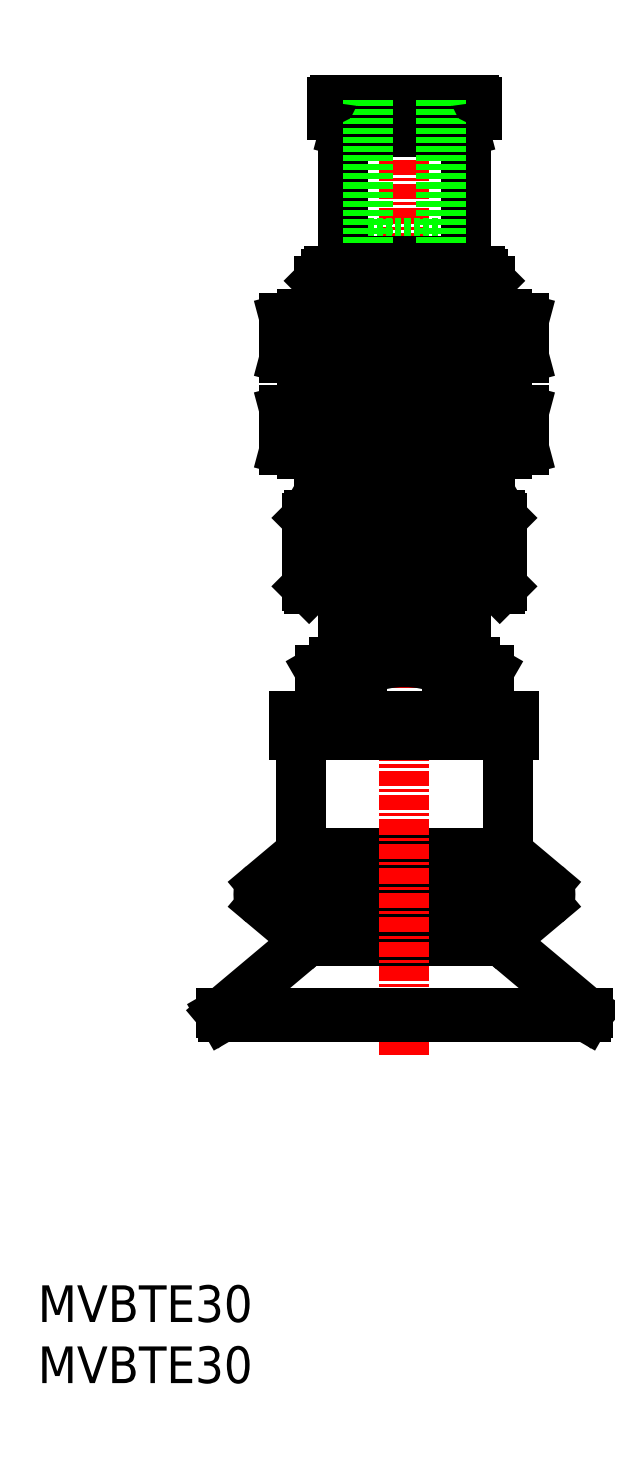
<metadata>
{"format":"dxf","ext":"dxf","renderer":"ezdxf+matplotlib","layout":"modelspace","background":"white","min_lineweight":24,"dpi":150}
</metadata>
<code>
0
SECTION
2
ENTITIES
0
INSERT
8
0
2
*U9
10
0
20
0
30
0
0
INSERT
8
0
2
*U10
10
0
20
0
30
0
0
LINE
8
0
10
21.5
20
43.82
30
0
11
21.5
21
51
31
0
0
LINE
8
0
10
38.5
20
43.82
30
0
11
38.5
21
51
31
0
0
LINE
8
0
10
41.59
20
40.77
30
0
11
38.86
21
43.06
31
0
0
LINE
8
0
10
38.86
20
36.94
30
0
11
41.59
21
39.23
31
0
0
LINE
8
0
10
44.85
20
30
30
0
11
45
21
30.26
31
0
0
LINE
8
0
10
15.15
20
30
30
0
11
15
21
30.26
31
0
0
LINE
8
0
10
15
20
30.26
30
0
11
21.14
21
35.41
31
0
0
LINE
8
0
10
45
20
30.26
30
0
11
38.86
21
35.41
31
0
0
LINE
8
0
10
21.14
20
43.06
30
0
11
18.41
21
40.77
31
0
0
LINE
8
0
10
21.14
20
36.94
30
0
11
18.41
21
39.23
31
0
0
LINE
8
0
10
22.05
20
36.18
30
0
11
37.95
21
36.18
31
0
0
LINE
8
0
10
19.21
20
40
30
0
11
40.79
21
40
31
0
0
LINE
8
0
10
21.5
20
43.36
30
0
11
38.5
21
43.36
31
0
0
LINE
8
CENTER
10
30
20
26.88
30
0
11
30
21
106.8
31
0
0
LINE
8
0
10
15
20
30.26
30
0
11
45
21
30.26
31
0
0
LINE
8
0
10
39
20
54.6
30
0
11
39
21
53
31
0
0
LINE
8
0
10
21
20
54.6
30
0
11
21
21
53
31
0
0
LINE
8
0
10
21
20
53
30
0
11
39
21
53
31
0
0
LINE
8
0
10
21
20
54.6
30
0
11
39
21
54.6
31
0
0
LINE
8
0
10
44.85
20
30
30
0
11
15.15
21
30
31
0
0
LINE
8
0
10
33.46
20
58.32
30
0
11
33.46
21
54.6
31
0
0
LINE
8
0
10
26.54
20
58.32
30
0
11
26.54
21
54.6
31
0
0
LINE
8
0
10
23.07
20
58.32
30
0
11
23.07
21
54.6
31
0
0
LINE
8
0
10
23.07
20
58.32
30
0
11
24.25
21
59
31
0
0
LINE
8
0
10
24.25
20
59
30
0
11
35.75
21
59
31
0
0
LINE
8
0
10
35.75
20
59
30
0
11
36.93
21
58.32
31
0
0
LINE
8
0
10
35
20
65
30
0
11
35
21
59
31
0
0
LINE
8
0
10
25
20
65
30
0
11
25
21
59
31
0
0
LINE
8
0
10
35.9
20
104.8
30
0
11
35.9
21
103.8
31
0
0
LINE
8
0
10
24.1
20
104.8
30
0
11
24.1
21
103.8
31
0
0
LINE
8
0
10
23
20
72.85
30
0
11
37
21
72.85
31
0
0
LINE
8
0
10
23
20
72.85
30
0
11
23.6
21
72.5
31
0
0
LINE
8
0
10
36.4
20
72.5
30
0
11
37
21
72.85
31
0
0
LINE
8
0
10
36.46
20
76
30
0
11
36.46
21
72.53
31
0
0
LINE
8
0
10
37
20
76
30
0
11
37
21
72.85
31
0
0
LINE
8
0
10
37
20
83.5
30
0
11
37
21
80
31
0
0
LINE
8
0
10
36.46
20
83.5
30
0
11
36.46
21
80
31
0
0
LINE
8
0
10
23.54
20
83.5
30
0
11
23.54
21
80
31
0
0
LINE
8
0
10
23
20
83.5
30
0
11
23
21
80
31
0
0
LINE
8
0
10
25.09
20
79.62
30
0
11
25.09
21
76.38
31
0
0
LINE
8
0
10
34.91
20
79.62
30
0
11
34.91
21
76.38
31
0
0
LINE
8
0
10
20.19
20
79.62
30
0
11
20.19
21
76.38
31
0
0
LINE
8
0
10
39.81
20
79.62
30
0
11
39.81
21
76.38
31
0
0
LINE
8
0
10
21.6
20
76
30
0
11
38.4
21
76
31
0
0
LINE
8
0
10
39.81
20
76.38
30
0
11
38.4
21
76
31
0
0
LINE
8
0
10
20.19
20
76.38
30
0
11
21.6
21
76
31
0
0
LINE
8
0
10
38.4
20
80
30
0
11
39.81
21
79.62
31
0
0
LINE
8
0
10
25.09
20
87.12
30
0
11
25.09
21
83.88
31
0
0
LINE
8
0
10
34.91
20
87.12
30
0
11
34.91
21
83.88
31
0
0
LINE
8
0
10
20.19
20
87.12
30
0
11
20.19
21
83.88
31
0
0
LINE
8
0
10
39.81
20
87.12
30
0
11
39.81
21
83.88
31
0
0
LINE
8
0
10
21.6
20
83.5
30
0
11
38.4
21
83.5
31
0
0
LINE
8
0
10
21.6
20
87.5
30
0
11
38.4
21
87.5
31
0
0
LINE
8
0
10
21.6
20
80
30
0
11
38.4
21
80
31
0
0
LINE
8
0
10
39.81
20
83.88
30
0
11
38.4
21
83.5
31
0
0
LINE
8
0
10
20.19
20
83.88
30
0
11
21.6
21
83.5
31
0
0
LINE
8
0
10
38.4
20
87.5
30
0
11
39.81
21
87.12
31
0
0
LINE
8
0
10
21.6
20
87.5
30
0
11
20.19
21
87.12
31
0
0
LINE
8
0
10
21.6
20
80
30
0
11
20.19
21
79.62
31
0
0
LINE
8
CENTER
10
25.4
20
68
30
0
11
34.6
21
68
31
0
0
LINE
8
0
10
31.5
20
65
30
0
11
31.5
21
61.5
31
0
0
LINE
8
0
10
28.5
20
65
30
0
11
28.5
21
61.5
31
0
0
LINE
8
0
10
23.8
20
91
30
0
11
36.2
21
91
31
0
0
LINE
8
0
10
27.54
20
67.55
30
0
11
32.46
21
67.55
31
0
0
LINE
8
0
10
22.2
20
65
30
0
11
37.8
21
65
31
0
0
LINE
8
0
10
23.6
20
72.5
30
0
11
23.6
21
71
31
0
0
LINE
8
0
10
38
20
70.8
30
0
11
38
21
65.2
31
0
0
LINE
8
0
10
22.2
20
71
30
0
11
37.8
21
71
31
0
0
LINE
8
0
10
36.46
20
90.74
30
0
11
36.46
21
87.5
31
0
0
LINE
8
0
10
38
20
65.2
30
0
11
37.8
21
65
31
0
0
LINE
8
0
10
22
20
70.8
30
0
11
38
21
70.8
31
0
0
LINE
8
0
10
36.4
20
72.5
30
0
11
36.4
21
71
31
0
0
LINE
8
0
10
22
20
70.8
30
0
11
22
21
65.2
31
0
0
LINE
8
0
10
22
20
65.2
30
0
11
38
21
65.2
31
0
0
LINE
8
0
10
37.8
20
71
30
0
11
38
21
70.8
31
0
0
LINE
8
0
10
23.54
20
90.74
30
0
11
23.54
21
87.5
31
0
0
LINE
8
0
10
22
20
65.2
30
0
11
22.2
21
65
31
0
0
LINE
8
0
10
36.2
20
91
30
0
11
37
21
90.2
31
0
0
LINE
8
0
10
22.2
20
71
30
0
11
22
21
70.8
31
0
0
LINE
8
0
10
23.6
20
72.5
30
0
11
36.4
21
72.5
31
0
0
LINE
8
0
10
30.6
20
65.47
30
0
11
30.6
21
65.2
31
0
0
LINE
8
0
10
29.4
20
70.8
30
0
11
29.4
21
70.53
31
0
0
LINE
8
0
10
28.22
20
70.8
30
0
11
28.22
21
69.89
31
0
0
LINE
8
0
10
27.08
20
70.8
30
0
11
27.08
21
65.2
31
0
0
LINE
8
0
10
26
20
70.8
30
0
11
26
21
65.2
31
0
0
LINE
8
0
10
25.01
20
70.8
30
0
11
25.01
21
65.2
31
0
0
LINE
8
0
10
24.14
20
70.8
30
0
11
24.14
21
65.2
31
0
0
LINE
8
0
10
23.39
20
70.8
30
0
11
23.39
21
65.2
31
0
0
LINE
8
0
10
22.79
20
70.8
30
0
11
22.79
21
65.2
31
0
0
LINE
8
0
10
22.36
20
70.8
30
0
11
22.36
21
65.2
31
0
0
LINE
8
0
10
22.09
20
70.8
30
0
11
22.09
21
65.2
31
0
0
LINE
8
0
10
30.6
20
70.8
30
0
11
30.6
21
70.53
31
0
0
LINE
8
0
10
31.78
20
70.8
30
0
11
31.78
21
69.89
31
0
0
LINE
8
0
10
32.92
20
70.8
30
0
11
32.92
21
65.2
31
0
0
LINE
8
0
10
34
20
70.8
30
0
11
34
21
65.2
31
0
0
LINE
8
0
10
34.99
20
70.8
30
0
11
34.99
21
65.2
31
0
0
LINE
8
0
10
35.86
20
70.8
30
0
11
35.86
21
65.2
31
0
0
LINE
8
0
10
36.61
20
70.8
30
0
11
36.61
21
65.2
31
0
0
LINE
8
0
10
37.21
20
70.8
30
0
11
37.21
21
65.2
31
0
0
LINE
8
0
10
37.64
20
70.8
30
0
11
37.64
21
65.2
31
0
0
LINE
8
0
10
37.91
20
70.8
30
0
11
37.91
21
65.2
31
0
0
LINE
8
0
10
28.22
20
66.11
30
0
11
28.22
21
65.2
31
0
0
LINE
8
0
10
29.4
20
65.47
30
0
11
29.4
21
65.2
31
0
0
LINE
8
0
10
31.78
20
66.11
30
0
11
31.78
21
65.2
31
0
0
LINE
8
0
10
27.54
20
68.45
30
0
11
32.46
21
68.45
31
0
0
LINE
8
0
10
23
20
90.2
30
0
11
23.8
21
91
31
0
0
LINE
8
0
10
25
20
102.4
30
0
11
25
21
91.8
31
0
0
LINE
8
0
10
25.07
20
102.4
30
0
11
25.2
21
102.9
31
0
0
LINE
8
0
10
35
20
102.4
30
0
11
35
21
91.8
31
0
0
LINE
8
0
10
25.07
20
102.4
30
0
11
25
21
102.4
31
0
0
LINE
8
0
10
34.93
20
102.4
30
0
11
35
21
102.4
31
0
0
LINE
8
0
10
34.93
20
102.4
30
0
11
34.8
21
102.9
31
0
0
LINE
8
0
10
25.2
20
102.9
30
0
11
34.8
21
102.9
31
0
0
LINE
8
0
10
25.3
20
91.5
30
0
11
34.7
21
91.5
31
0
0
LINE
8
0
10
35
20
91.8
30
0
11
34.7
21
91.5
31
0
0
LINE
8
0
10
25
20
91.8
30
0
11
25.3
21
91.5
31
0
0
LINE
8
0
10
24.1
20
103.8
30
0
11
35.9
21
103.8
31
0
0
LINE
8
0
10
24.3
20
105
30
0
11
35.7
21
105
31
0
0
LINE
8
0
10
26.5
20
103.8
30
0
11
26.5
21
102.9
31
0
0
LINE
8
0
10
27
20
93.3
30
0
11
33
21
93.3
31
0
0
LINE
8
0
10
33.5
20
103.8
30
0
11
33.5
21
102.9
31
0
0
LINE
8
0
10
25.07
20
102.4
30
0
11
34.93
21
102.4
31
0
0
LINE
8
0
10
35
20
102.4
30
0
11
25
21
102.4
31
0
0
LINE
8
0
10
25
20
91.8
30
0
11
35
21
91.8
31
0
0
LINE
8
0
10
25.6
20
91.5
30
0
11
25.6
21
91
31
0
0
LINE
8
0
10
34.4
20
91.5
30
0
11
34.4
21
91
31
0
0
LINE
8
0
10
27
20
105
30
0
11
27
21
93.3
31
0
0
LINE
8
0
10
33
20
105
30
0
11
33
21
93.3
31
0
0
LINE
8
0
10
23.54
20
76
30
0
11
23.54
21
72.53
31
0
0
LINE
8
0
10
23
20
76
30
0
11
23
21
72.85
31
0
0
LINE
8
0
10
36.93
20
58.32
30
0
11
36.93
21
54.6
31
0
0
LINE
8
0
10
37
20
90.2
30
0
11
37
21
87.5
31
0
0
LINE
8
0
10
23
20
90.2
30
0
11
23
21
87.5
31
0
0
LINE
8
0
10
23
20
90.2
30
0
11
37
21
90.2
31
0
0
ARC
8
0
10
36.5
20
51
30
0
40
2
50
0
51
90
0
ARC
8
0
10
23.5
20
51
30
0
40
2
50
90
51
180
0
ARC
8
0
10
39.5
20
43.82
30
0
40
1
50
180
51
230
0
ARC
8
0
10
20.5
20
43.82
30
0
40
1
50
310
51
0
0
ARC
8
0
10
40.94
20
40
30
0
40
1
50
310
51
50
0
ARC
8
0
10
39.5
20
36.18
30
0
40
1
50
130
51
230
0
ARC
8
0
10
19.06
20
40
30
0
40
1
50
130
51
230
0
ARC
8
0
10
20.5
20
36.18
30
0
40
1
50
310
51
50
0
ARC
8
0
10
30
20
61.5
30
0
40
1.5
50
180
51
0
0
ARC
8
0
10
30
20
108
30
0
40
31.95
50
261.2
51
278.8
0
ARC
8
0
10
37.36
20
84.13
30
0
40
8.13
50
252.4
51
282.4
0
ARC
8
0
10
37.36
20
71.87
30
0
40
8.13
50
77.57
51
107.6
0
ARC
8
0
10
22.64
20
84.13
30
0
40
8.13
50
257.6
51
287.6
0
ARC
8
0
10
30
20
48.05
30
0
40
31.95
50
81.16
51
98.84
0
ARC
8
0
10
30
20
115.5
30
0
40
31.95
50
261.2
51
278.8
0
ARC
8
0
10
37.36
20
91.63
30
0
40
8.13
50
252.4
51
282.4
0
ARC
8
0
10
37.36
20
79.37
30
0
40
8.13
50
77.57
51
107.6
0
ARC
8
0
10
22.64
20
91.63
30
0
40
8.13
50
257.6
51
287.6
0
ARC
8
0
10
22.64
20
79.37
30
0
40
8.13
50
72.43
51
102.4
0
ARC
8
0
10
30
20
55.55
30
0
40
31.95
50
81.16
51
98.84
0
ARC
8
0
10
22.64
20
71.87
30
0
40
8.13
50
72.43
51
102.4
0
CIRCLE
8
0
10
30
20
68
30
0
40
2.6
0
CIRCLE
8
0
10
30
20
68
30
0
40
2.5
0
ARC
8
0
10
30
20
68
30
0
40
2.3
50
191.3
51
348.7
0
ARC
8
0
10
30
20
68
30
0
40
2.3
50
11.28
51
168.7
0
ARC
8
0
10
35.2
20
56.45
30
0
40
2.545
50
90
51
132.9
0
ARC
8
0
10
24.8
20
56.45
30
0
40
2.545
50
47.12
51
90
0
ARC
8
0
10
30
20
49.84
30
0
40
9.161
50
67.78
51
112.2
0
ARC
8
0
10
35.7
20
104.8
30
0
40
0.2
50
0
51
90
0
ARC
8
0
10
24.3
20
104.8
30
0
40
0.2
50
90
51
180
0
ENDSEC
0
EOF

</code>
